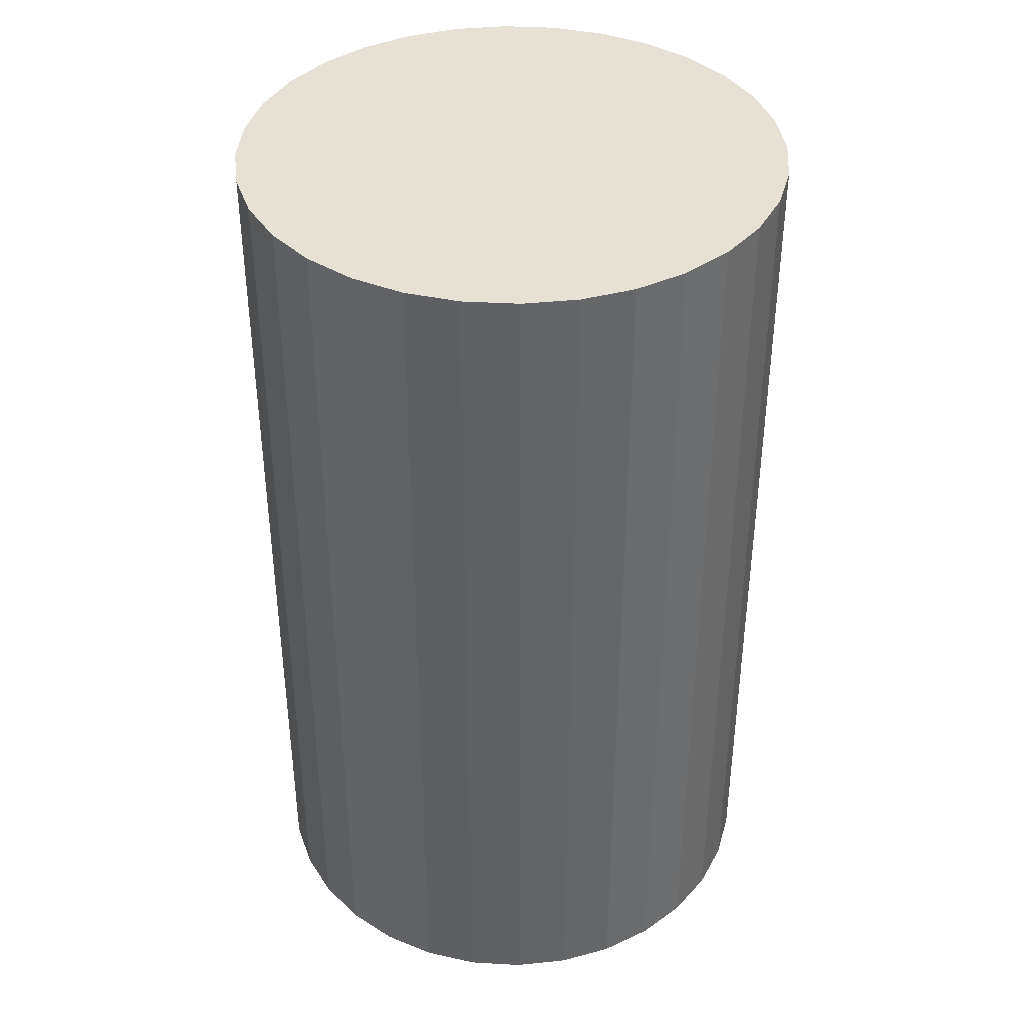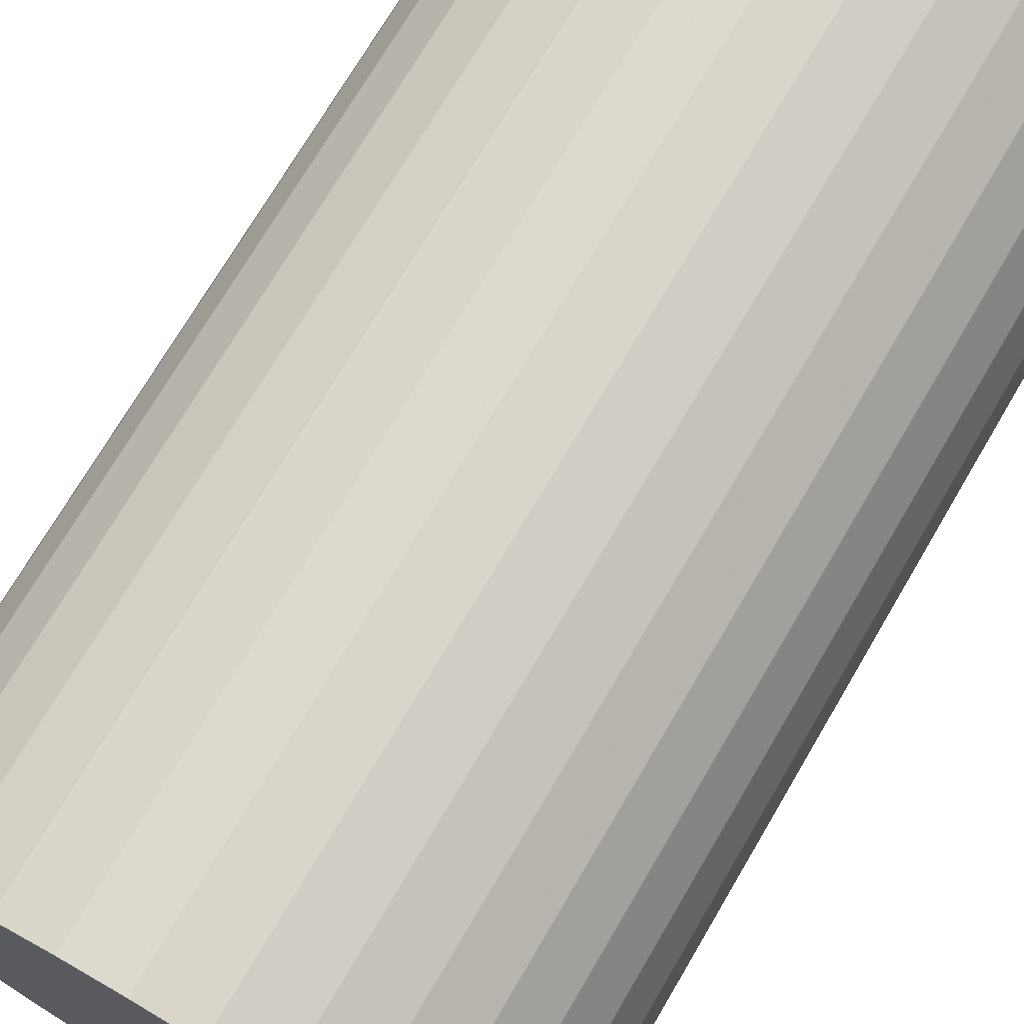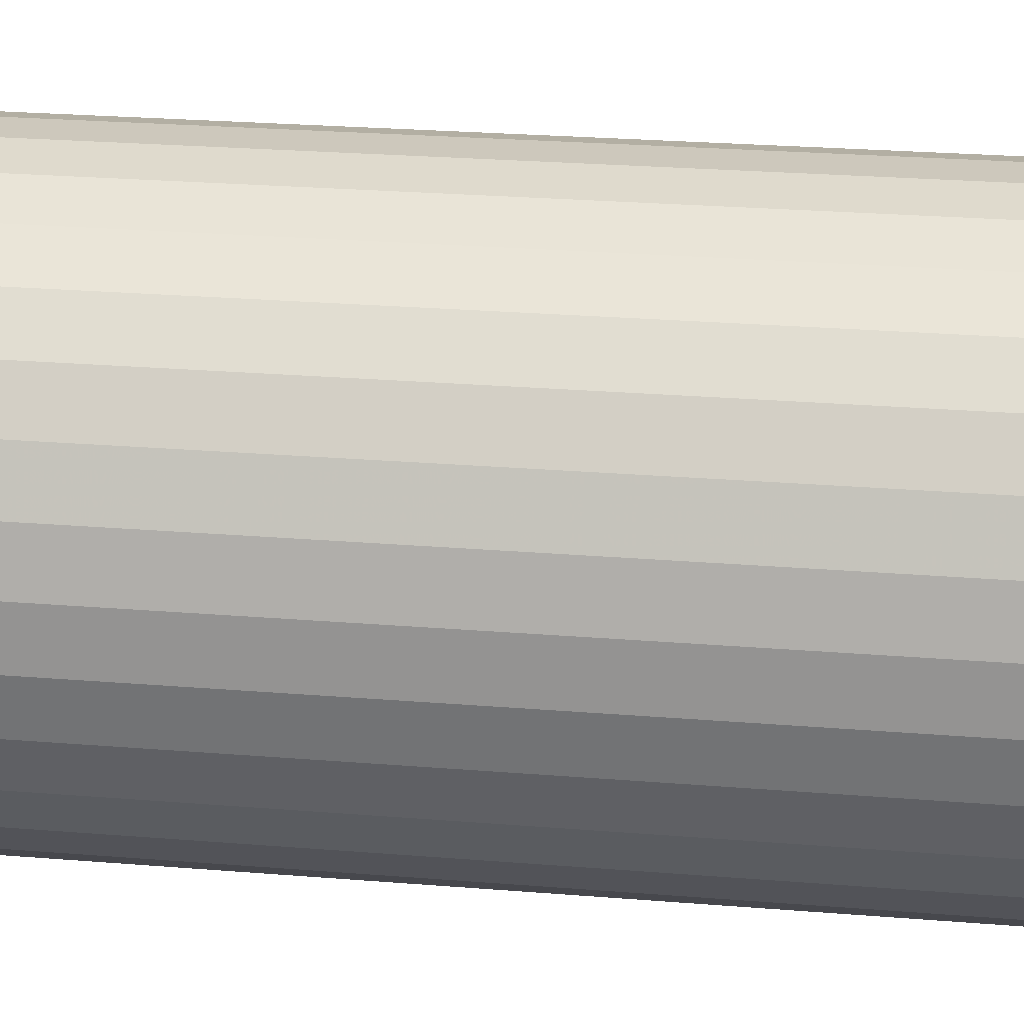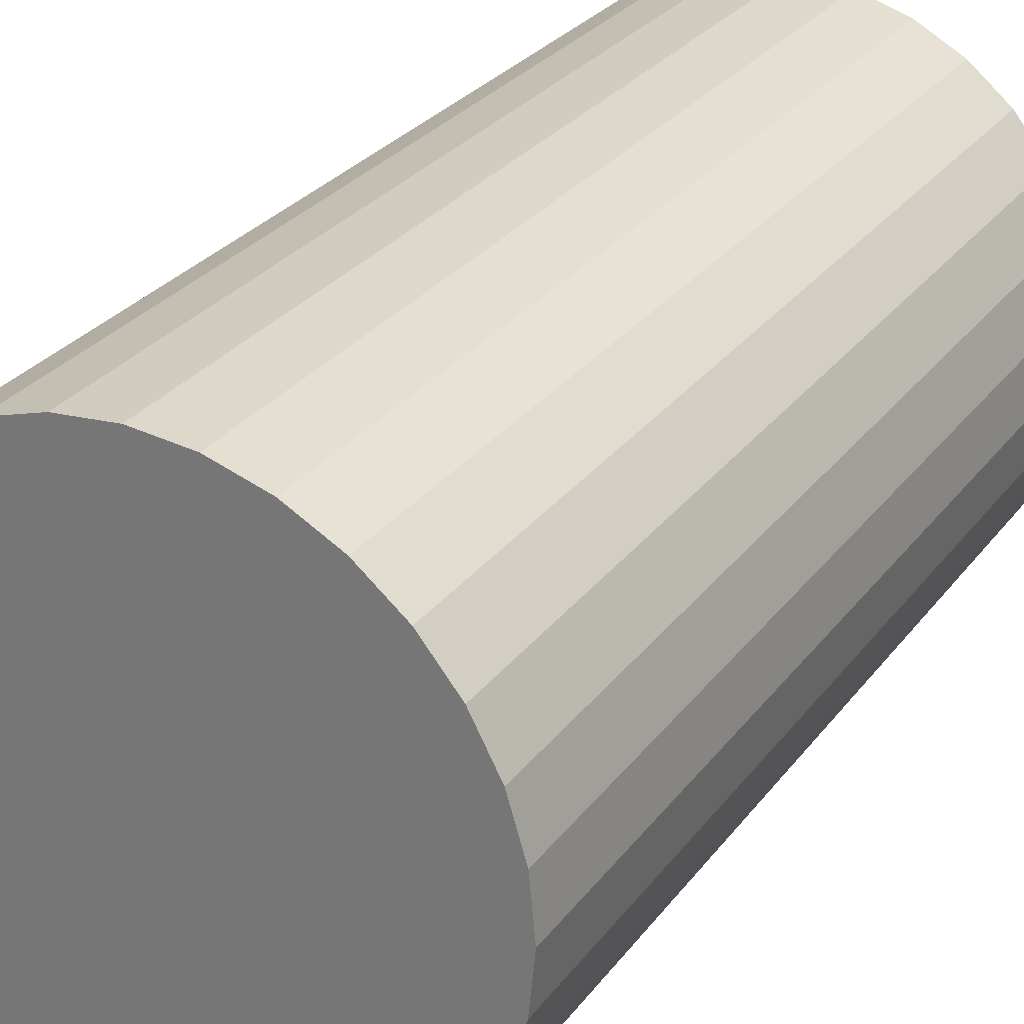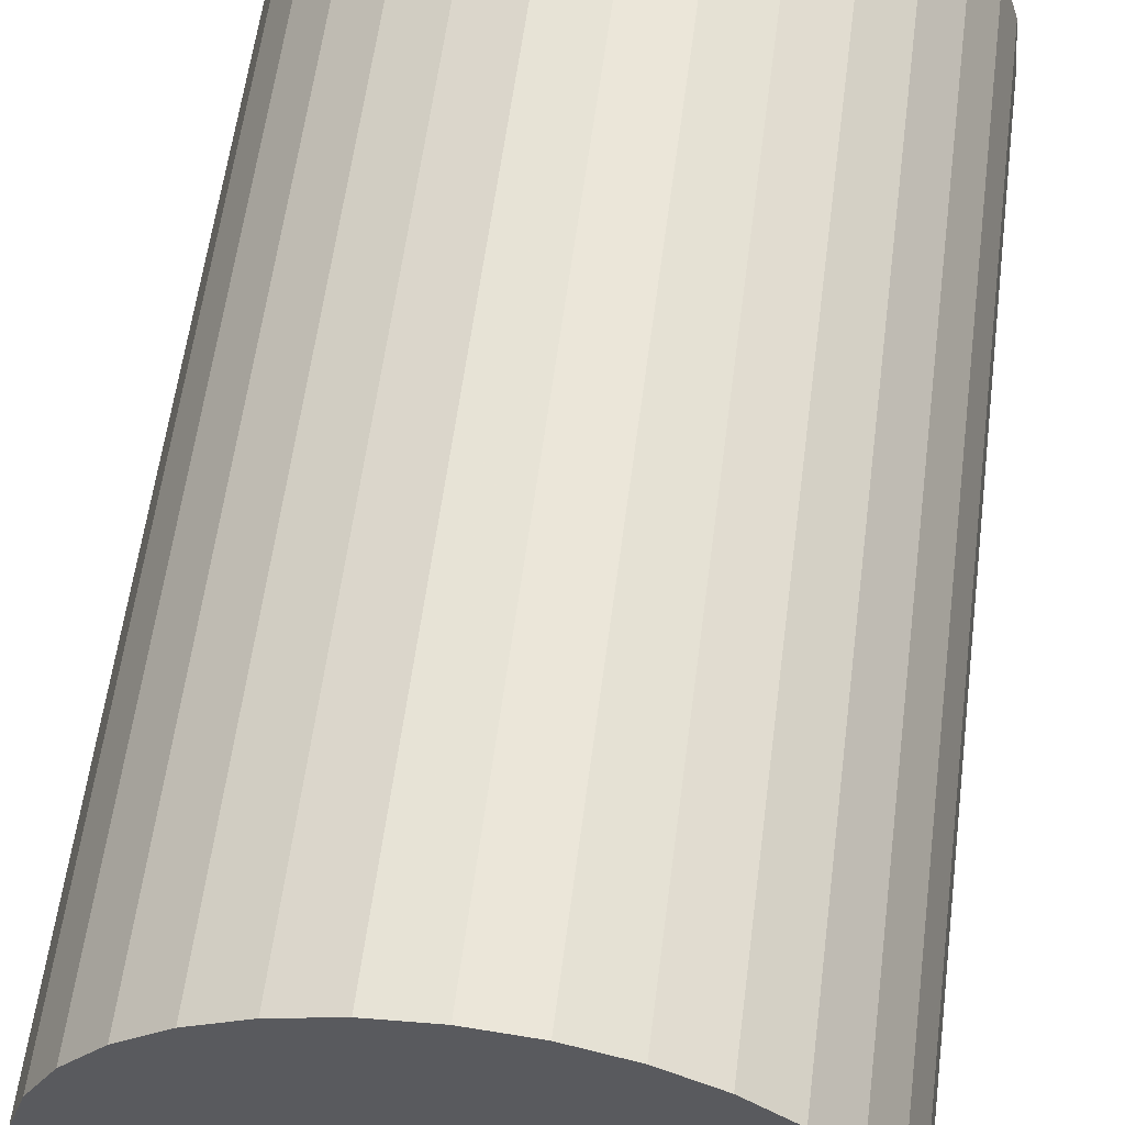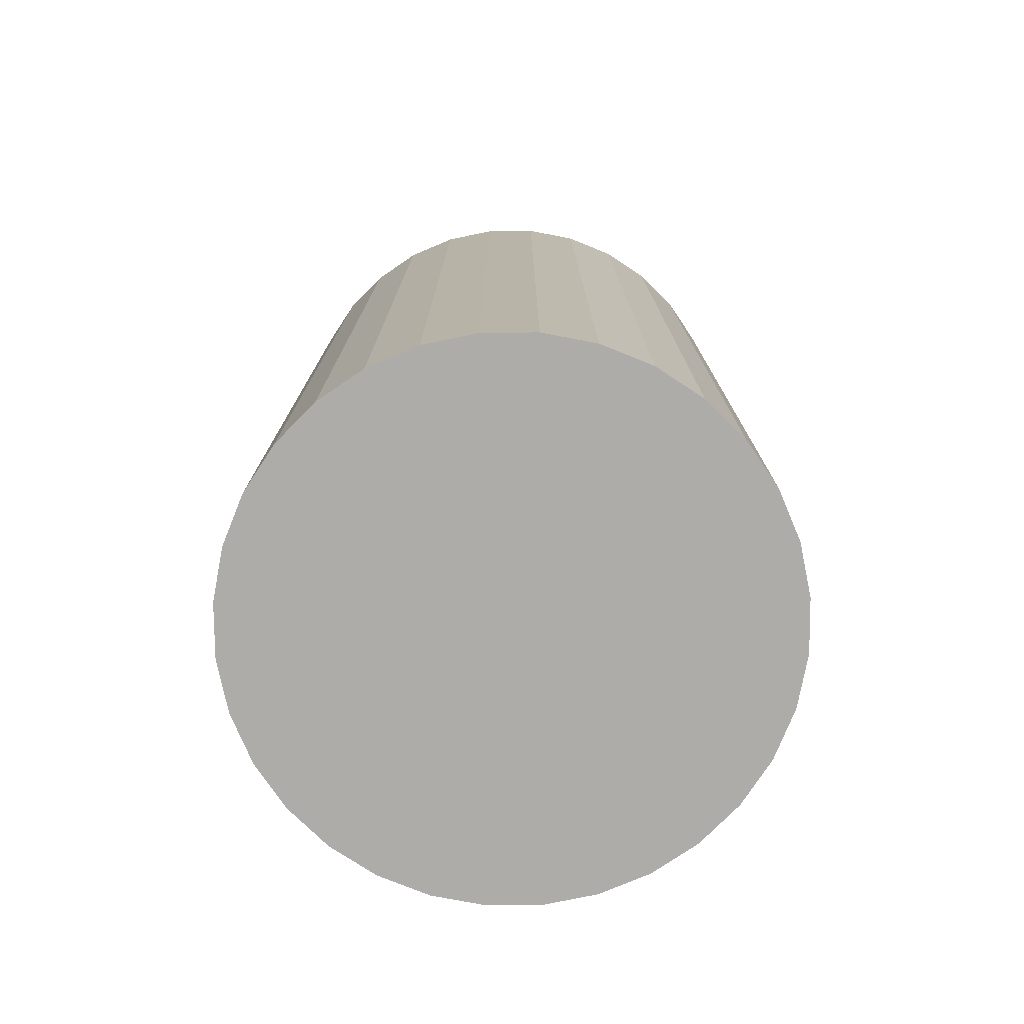
<metadata>
{"format":"obj","ext":"obj","renderer":"f3d","projection":"perspective","resolution":1024,"background":"white","views":[{"elev":39.3,"azim":-159.1,"up":"+Z"},{"elev":72.2,"azim":30.4,"up":"+Y"},{"elev":27.6,"azim":97.0,"up":"+Y"},{"elev":28.1,"azim":29.1,"up":"+Y"},{"elev":58.0,"azim":-172.7,"up":"+Y"},{"elev":-76.7,"azim":51.1,"up":"+Z"}]}
</metadata>
<code>
v 0 0 -0.03734
v 0.02207 0 -0.03734
v 0.02207 0 0.03734
v 0 0 0.03734
v 0.02165 0.004306 -0.03734
v 0.02165 0.004306 0.03734
v 0.02039 0.008447 -0.03734
v 0.02039 0.008447 0.03734
v 0.01835 0.01226 -0.03734
v 0.01835 0.01226 0.03734
v 0.01561 0.01561 -0.03734
v 0.01561 0.01561 0.03734
v 0.01226 0.01835 -0.03734
v 0.01226 0.01835 0.03734
v 0.008447 0.02039 -0.03734
v 0.008447 0.02039 0.03734
v 0.004306 0.02165 -0.03734
v 0.004306 0.02165 0.03734
v 0 0.02207 -0.03734
v 0 0.02207 0.03734
v -0.004306 0.02165 -0.03734
v -0.004306 0.02165 0.03734
v -0.008447 0.02039 -0.03734
v -0.008447 0.02039 0.03734
v -0.01226 0.01835 -0.03734
v -0.01226 0.01835 0.03734
v -0.01561 0.01561 -0.03734
v -0.01561 0.01561 0.03734
v -0.01835 0.01226 -0.03734
v -0.01835 0.01226 0.03734
v -0.02039 0.008447 -0.03734
v -0.02039 0.008447 0.03734
v -0.02165 0.004306 -0.03734
v -0.02165 0.004306 0.03734
v -0.02207 0 -0.03734
v -0.02207 0 0.03734
v -0.02165 -0.004306 -0.03734
v -0.02165 -0.004306 0.03734
v -0.02039 -0.008447 -0.03734
v -0.02039 -0.008447 0.03734
v -0.01835 -0.01226 -0.03734
v -0.01835 -0.01226 0.03734
v -0.01561 -0.01561 -0.03734
v -0.01561 -0.01561 0.03734
v -0.01226 -0.01835 -0.03734
v -0.01226 -0.01835 0.03734
v -0.008447 -0.02039 -0.03734
v -0.008447 -0.02039 0.03734
v -0.004306 -0.02165 -0.03734
v -0.004306 -0.02165 0.03734
v -0 -0.02207 -0.03734
v -0 -0.02207 0.03734
v 0.004306 -0.02165 -0.03734
v 0.004306 -0.02165 0.03734
v 0.008447 -0.02039 -0.03734
v 0.008447 -0.02039 0.03734
v 0.01226 -0.01835 -0.03734
v 0.01226 -0.01835 0.03734
v 0.01561 -0.01561 -0.03734
v 0.01561 -0.01561 0.03734
v 0.01835 -0.01226 -0.03734
v 0.01835 -0.01226 0.03734
v 0.02039 -0.008447 -0.03734
v 0.02039 -0.008447 0.03734
v 0.02165 -0.004306 -0.03734
v 0.02165 -0.004306 0.03734
f 2 1 5
f 2 5 3
f 3 5 6
f 3 6 4
f 5 1 7
f 5 7 6
f 6 7 8
f 6 8 4
f 7 1 9
f 7 9 8
f 8 9 10
f 8 10 4
f 9 1 11
f 9 11 10
f 10 11 12
f 10 12 4
f 11 1 13
f 11 13 12
f 12 13 14
f 12 14 4
f 13 1 15
f 13 15 14
f 14 15 16
f 14 16 4
f 15 1 17
f 15 17 16
f 16 17 18
f 16 18 4
f 17 1 19
f 17 19 18
f 18 19 20
f 18 20 4
f 19 1 21
f 19 21 20
f 20 21 22
f 20 22 4
f 21 1 23
f 21 23 22
f 22 23 24
f 22 24 4
f 23 1 25
f 23 25 24
f 24 25 26
f 24 26 4
f 25 1 27
f 25 27 26
f 26 27 28
f 26 28 4
f 27 1 29
f 27 29 28
f 28 29 30
f 28 30 4
f 29 1 31
f 29 31 30
f 30 31 32
f 30 32 4
f 31 1 33
f 31 33 32
f 32 33 34
f 32 34 4
f 33 1 35
f 33 35 34
f 34 35 36
f 34 36 4
f 35 1 37
f 35 37 36
f 36 37 38
f 36 38 4
f 37 1 39
f 37 39 38
f 38 39 40
f 38 40 4
f 39 1 41
f 39 41 40
f 40 41 42
f 40 42 4
f 41 1 43
f 41 43 42
f 42 43 44
f 42 44 4
f 43 1 45
f 43 45 44
f 44 45 46
f 44 46 4
f 45 1 47
f 45 47 46
f 46 47 48
f 46 48 4
f 47 1 49
f 47 49 48
f 48 49 50
f 48 50 4
f 49 1 51
f 49 51 50
f 50 51 52
f 50 52 4
f 51 1 53
f 51 53 52
f 52 53 54
f 52 54 4
f 53 1 55
f 53 55 54
f 54 55 56
f 54 56 4
f 55 1 57
f 55 57 56
f 56 57 58
f 56 58 4
f 57 1 59
f 57 59 58
f 58 59 60
f 58 60 4
f 59 1 61
f 59 61 60
f 60 61 62
f 60 62 4
f 61 1 63
f 61 63 62
f 62 63 64
f 62 64 4
f 63 1 65
f 63 65 64
f 64 65 66
f 64 66 4
f 65 1 2
f 65 2 66
f 66 2 3
f 66 3 4

</code>
